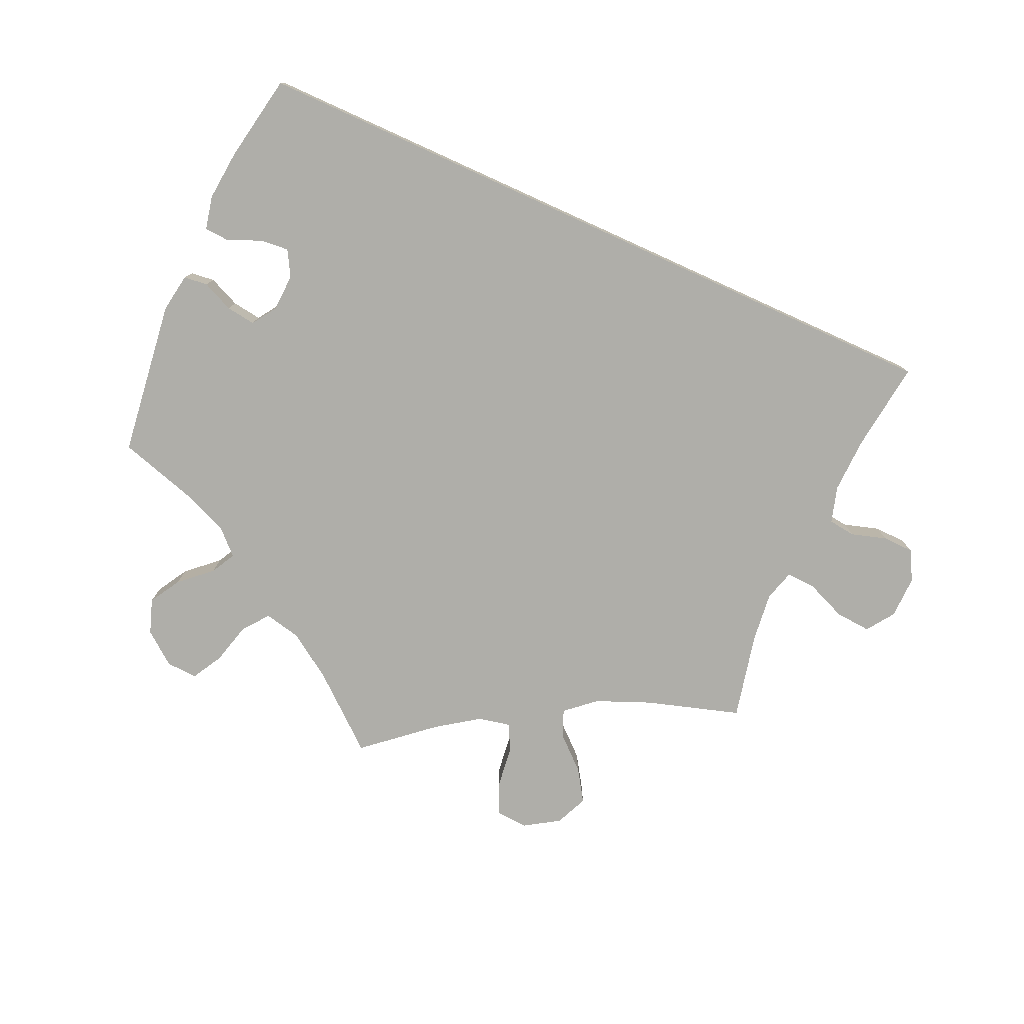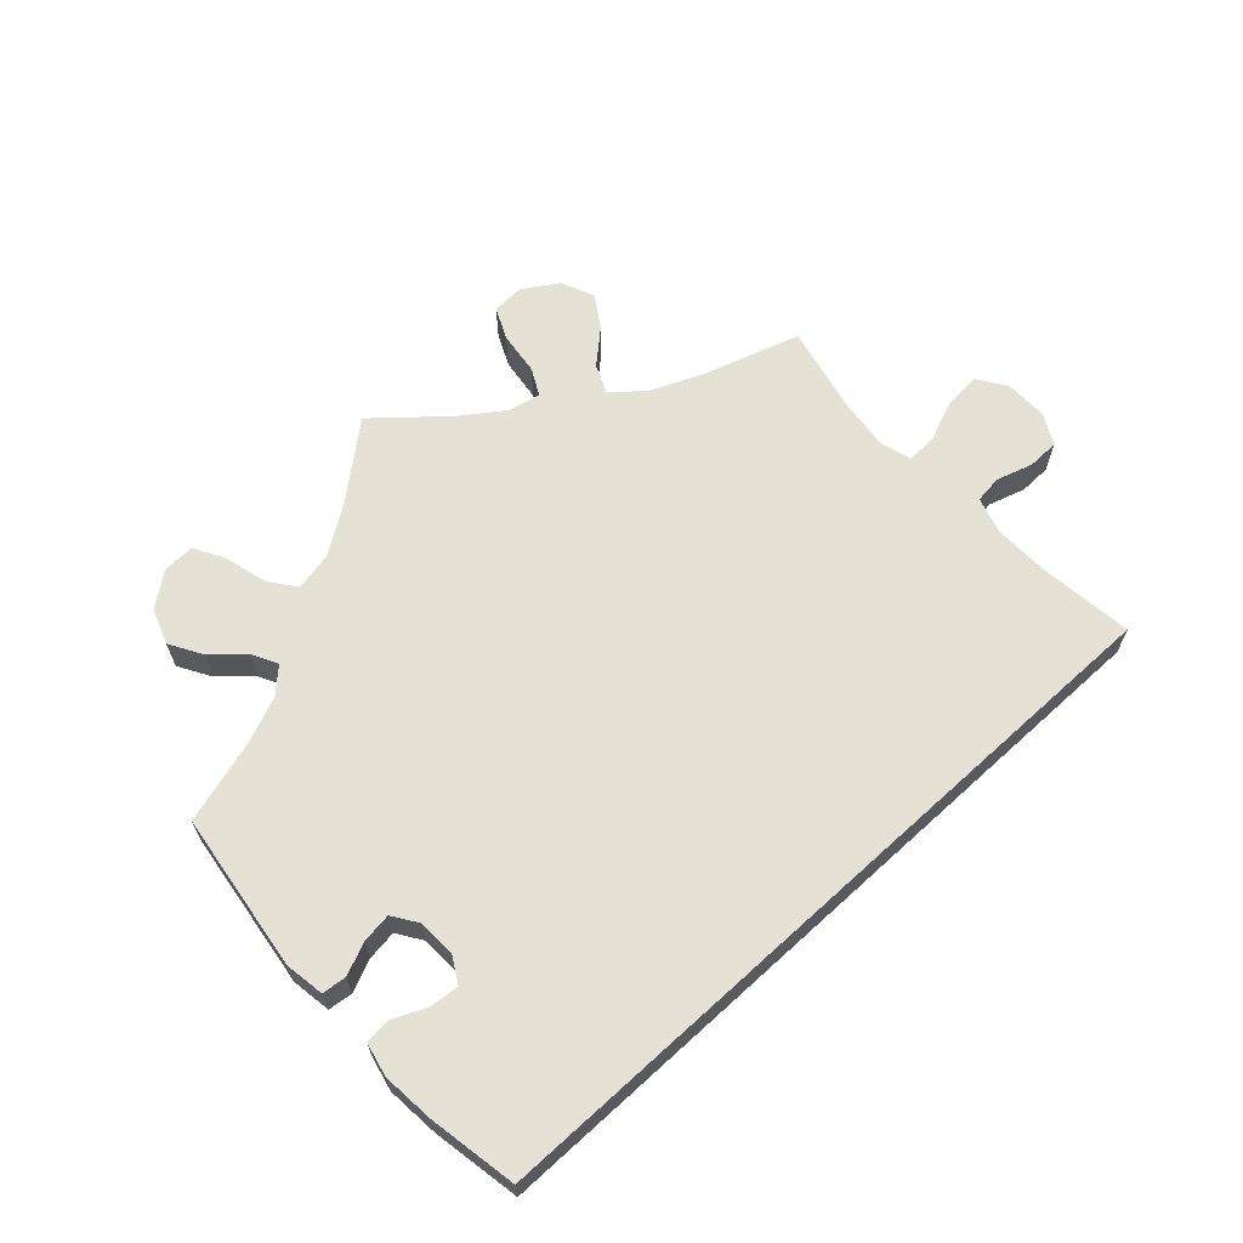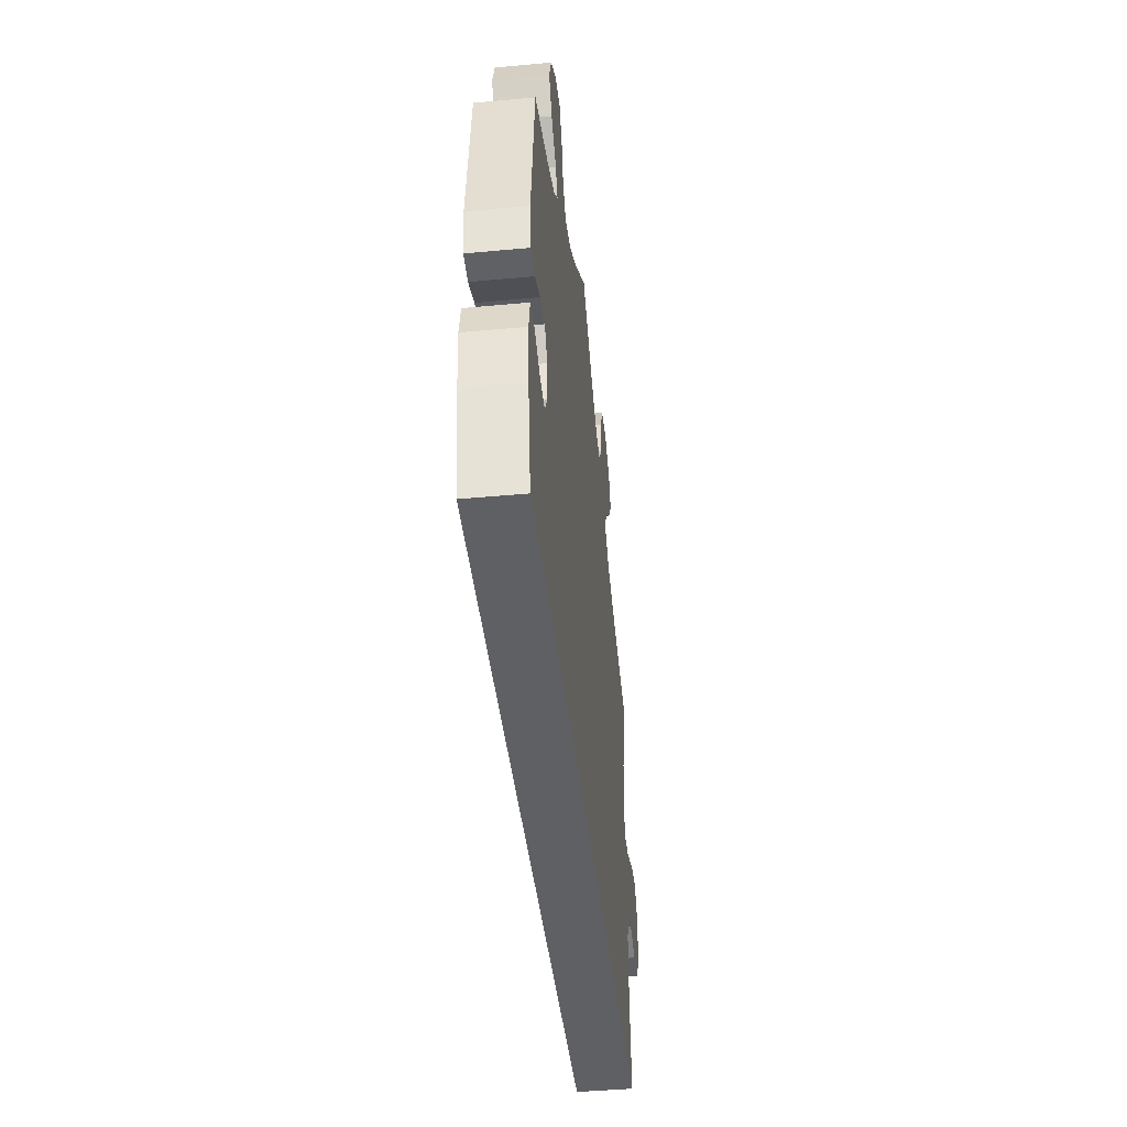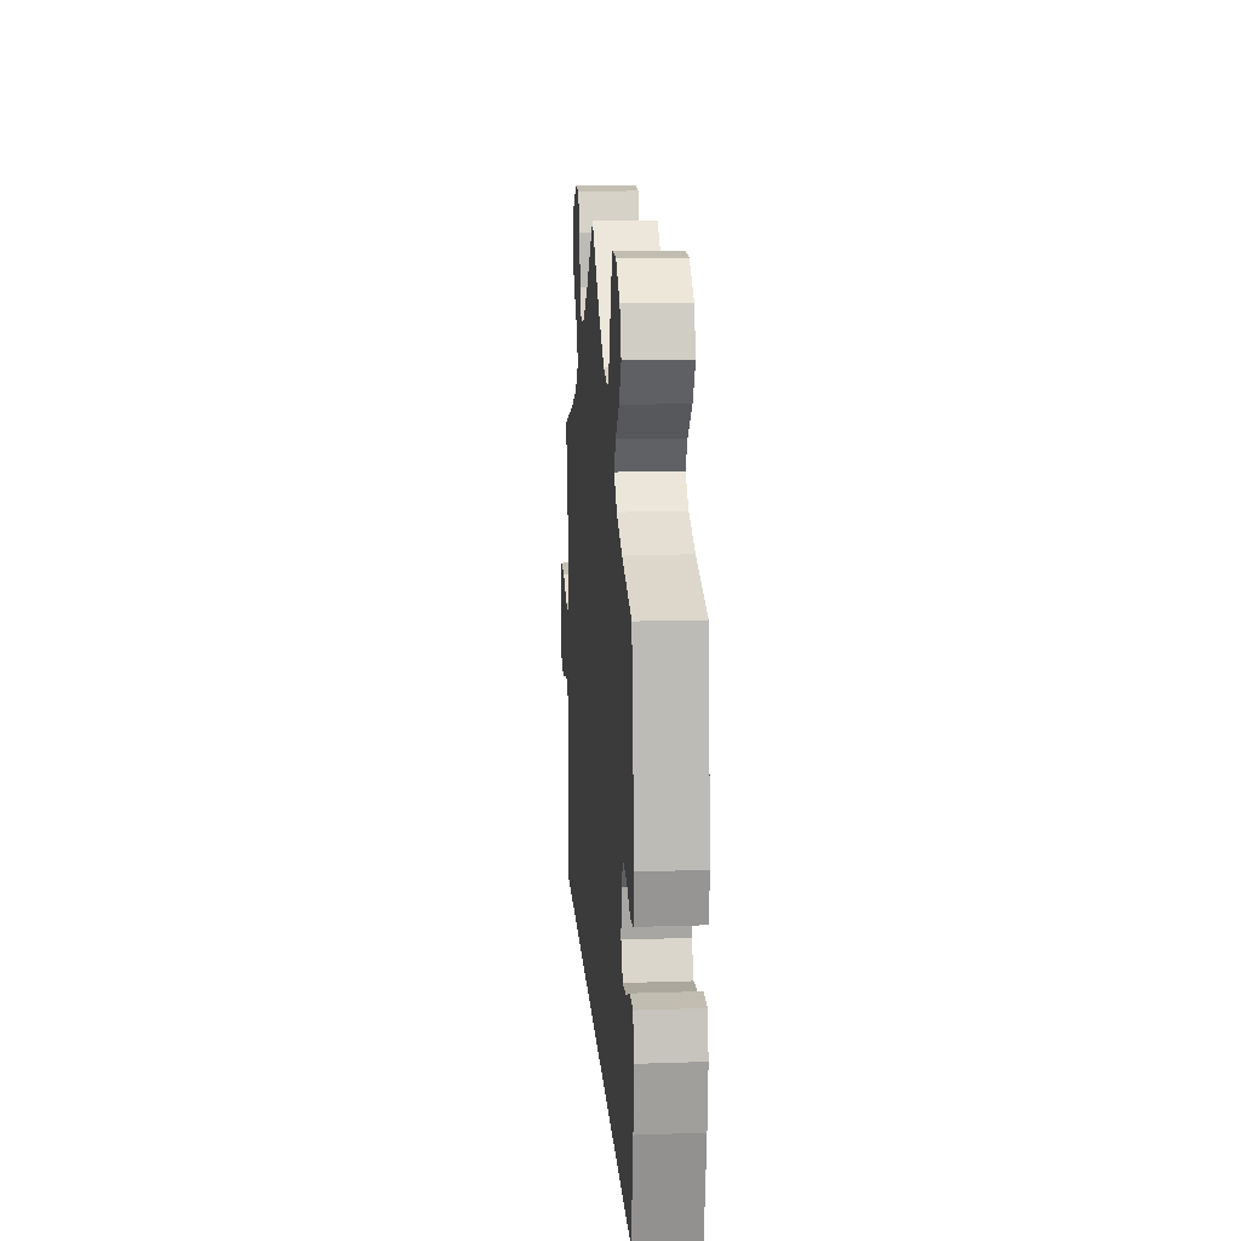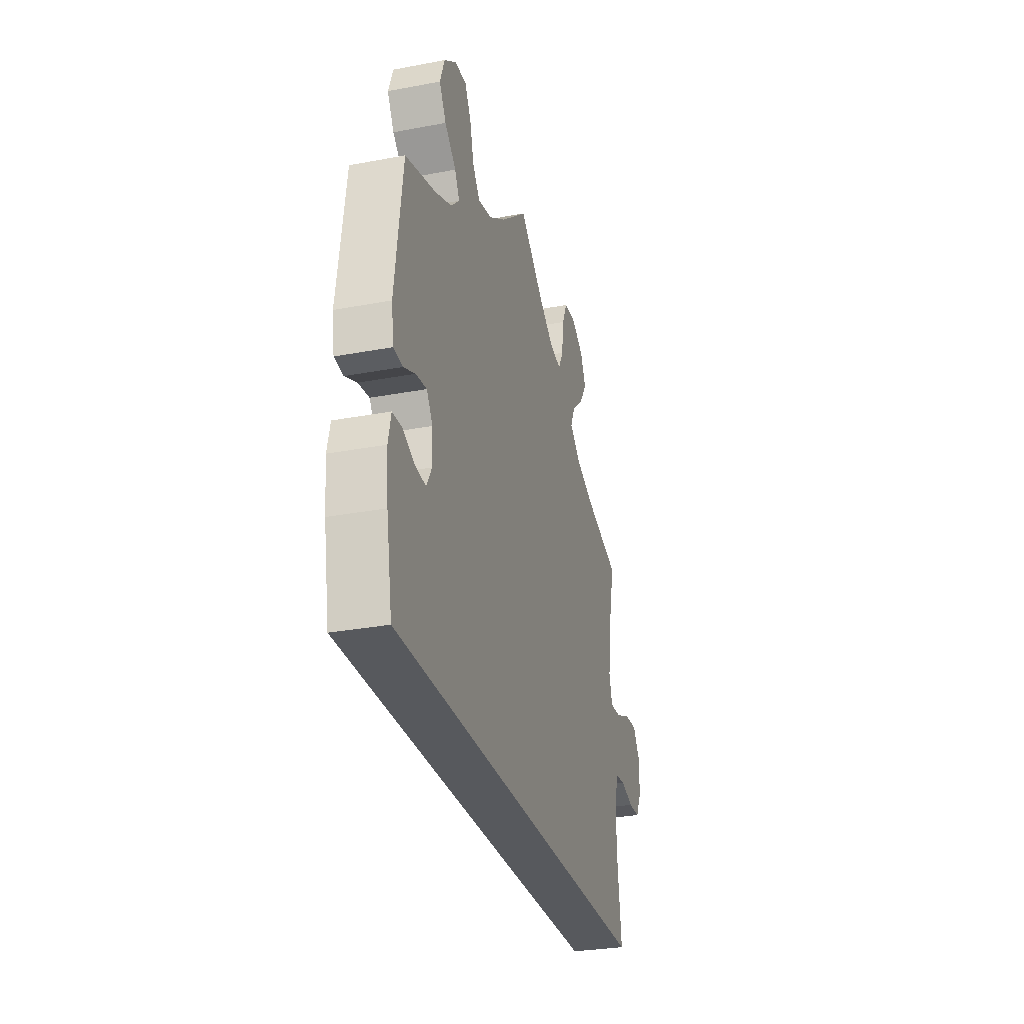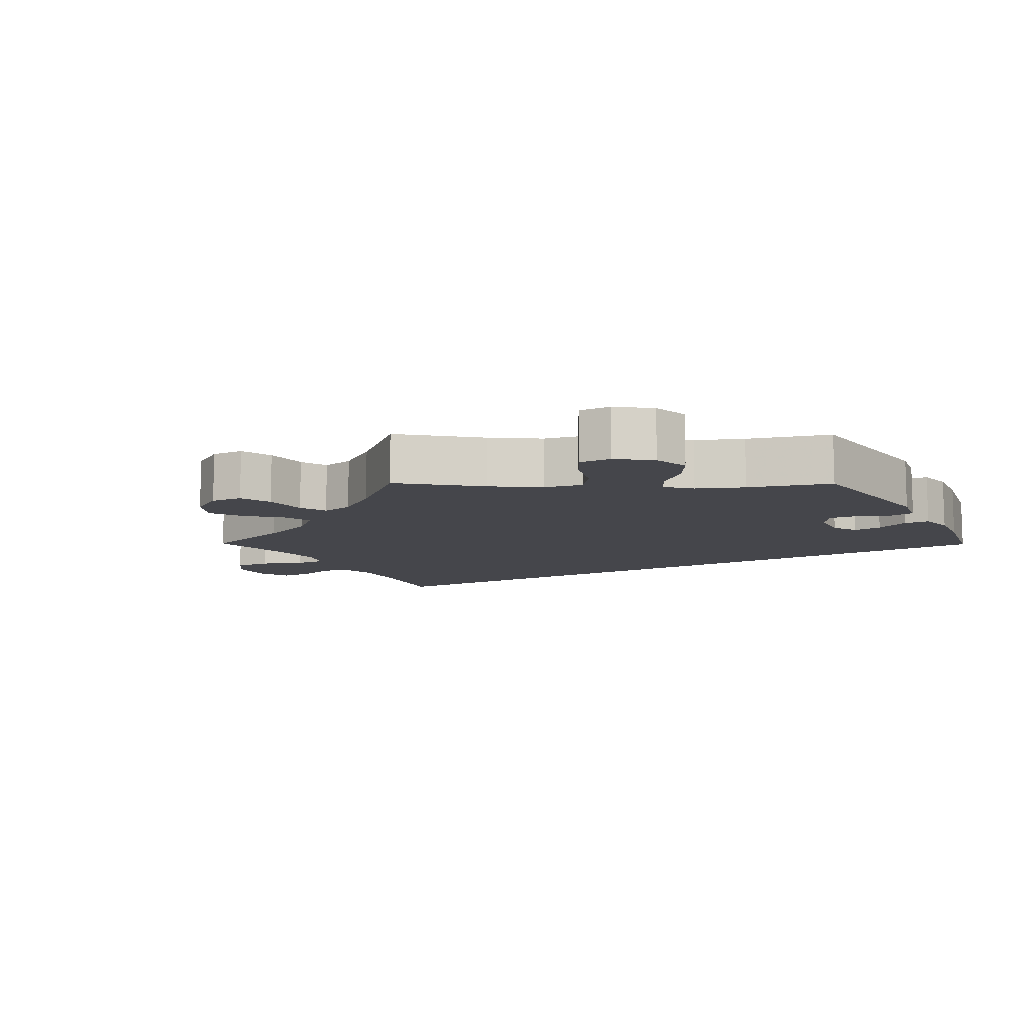
<metadata>
{"format":"obj","ext":"obj","renderer":"f3d","projection":"perspective","resolution":1024,"background":"white","views":[{"elev":-77.5,"azim":155.6,"up":"+Y"},{"elev":64.2,"azim":137.5,"up":"+Y"},{"elev":-43.0,"azim":96.3,"up":"+Z"},{"elev":13.9,"azim":85.7,"up":"+Z"},{"elev":-29.7,"azim":105.4,"up":"+Z"},{"elev":-10.0,"azim":29.6,"up":"+Y"}]}
</metadata>
<code>
v -0.254 0.07 0.63
v -0.696 0.07 0.053
v -0.697 0.07 -0.009
v -0.097 0.07 0.536
v -0.205 0.07 0.483
v 0.318 0.07 0.406
v 0.297 0.07 0.619
v -0.627 0.07 -0.054
v 0.382 0.07 0.483
v -0.342 0.07 0.507
v 0.343 0.07 0.617
v 0.537 0.07 0.31
v -0.225 0.07 0.522
v 0.105 0.07 0.532
v 0.419 0.07 0.345
v 0.272 0.07 0.574
v -0.512 0.07 0.064
v 0.408 0.07 -0.045
v 0 0.07 0.62
v -0.32 0.07 0.386
v -0.556 0.07 0.066
v 0.429 0.07 -0.082
v 0.558 0.07 0.024
v -0.537 0.07 0.31
v 0.471 0.07 -0.078
v 0.477 0.07 0.04
v -0.351 0.07 0.601
v -0.521 0.07 -0.177
v 0.352 0.07 0.373
v 0.337 0.07 0.442
v -0.277 0.07 0.424
v -0.519 0.07 -0.096
v -0.535 0.07 -0.043
v 0.537 0.07 -0.31
v 0.523 0.07 0.02
v -0.668 0.07 0.094
v -0.399 0.07 0.353
v -0.615 0.07 0.09
v -0.233 0.07 0.584
v -0.372 0.07 0.553
v 0.519 0.07 -0.057
v 0.567 0.07 0.081
v -0.673 0.07 -0.053
v -0.508 0.07 0.184
v 0.434 0.07 0.046
v 0.256 0.07 0.513
v -0.575 0.07 -0.038
v -0.537 0.07 -0.31
v 0.556 0.07 -0.059
v -0.158 0.07 0.493
v 0.41 0.07 0.01
v 0.56 0.07 -0.183
v -0.499 0.07 0.11
v 0.172 0.07 0.487
v 0.227 0.07 0.475
v -0.295 0.07 0.465
v -0.301 0.07 0.633
v 0.409 0.07 0.529
v 0.391 0.07 0.58
v 0.567 0.07 -0.108
v -0.254 -0 0.63
v -0.696 -0 0.053
v -0.697 -0 -0.009
v -0.097 -0 0.536
v -0.205 -0 0.483
v 0.318 -0 0.406
v 0.297 -0 0.619
v -0.627 -0 -0.054
v 0.382 -0 0.483
v -0.342 -0 0.507
v 0.343 -0 0.617
v 0.537 -0 0.31
v -0.225 -0 0.522
v 0.105 -0 0.532
v 0.419 -0 0.345
v 0.272 -0 0.574
v -0.512 -0 0.064
v 0.408 -0 -0.045
v 0 -0 0.62
v -0.32 -0 0.386
v -0.556 -0 0.066
v 0.429 -0 -0.082
v 0.558 -0 0.024
v -0.537 -0 0.31
v 0.471 -0 -0.078
v 0.477 -0 0.04
v -0.351 -0 0.601
v -0.521 -0 -0.177
v 0.352 -0 0.373
v 0.337 -0 0.442
v -0.277 -0 0.424
v -0.519 -0 -0.096
v -0.535 -0 -0.043
v 0.537 -0 -0.31
v 0.523 -0 0.02
v -0.668 -0 0.094
v -0.399 -0 0.353
v -0.615 -0 0.09
v -0.233 -0 0.584
v -0.372 -0 0.553
v 0.519 -0 -0.057
v 0.567 -0 0.081
v -0.673 -0 -0.053
v -0.508 -0 0.184
v 0.434 -0 0.046
v 0.256 -0 0.513
v -0.575 -0 -0.038
v -0.537 -0 -0.31
v 0.556 -0 -0.059
v -0.158 -0 0.493
v 0.41 -0 0.01
v 0.56 -0 -0.183
v -0.499 -0 0.11
v 0.172 -0 0.487
v 0.227 -0 0.475
v -0.295 -0 0.465
v -0.301 -0 0.633
v 0.409 -0 0.529
v 0.391 -0 0.58
v 0.567 -0 -0.108
f 44 24 37
f 53 44 37 20
f 17 53 20 31
f 2 36 38 21
f 2 21 17
f 3 2 17
f 47 8 43 3
f 33 47 3 17
f 32 33 17 31
f 52 34 48 28
f 52 28 32 31
f 25 41 49 60
f 22 25 60 52
f 42 23 35 26
f 15 12 42 26
f 29 15 26 45
f 6 29 45 51
f 59 58 9 30
f 59 30 6
f 11 59 6
f 46 16 7 11
f 55 46 11 6
f 54 55 6 51
f 4 19 14
f 50 4 14 54
f 5 50 54 51
f 57 1 39 13
f 57 13 5
f 27 57 5
f 56 10 40 27
f 56 27 5
f 22 52 31 56
f 18 22 56 5
f 5 51 18
f 97 84 104
f 80 97 104 113
f 91 80 113 77
f 81 98 96 62
f 77 81 62
f 77 62 63
f 63 103 68 107
f 77 63 107 93
f 91 77 93 92
f 88 108 94 112
f 91 92 88 112
f 120 109 101 85
f 112 120 85 82
f 86 95 83 102
f 86 102 72 75
f 105 86 75 89
f 111 105 89 66
f 90 69 118 119
f 66 90 119
f 66 119 71
f 71 67 76 106
f 66 71 106 115
f 111 66 115 114
f 74 79 64
f 114 74 64 110
f 111 114 110 65
f 73 99 61 117
f 65 73 117
f 65 117 87
f 87 100 70 116
f 65 87 116
f 116 91 112 82
f 65 116 82 78
f 78 111 65
f 37 97 80 20
f 20 80 91 31
f 31 91 116 56
f 56 116 70 10
f 10 70 100 40
f 40 100 87 27
f 27 87 117 57
f 57 117 61 1
f 1 61 99 39
f 39 99 73 13
f 13 73 65 5
f 5 65 110 50
f 50 110 64 4
f 4 64 79 19
f 19 79 74 14
f 14 74 114 54
f 54 114 115 55
f 55 115 106 46
f 46 106 76 16
f 16 76 67 7
f 7 67 71 11
f 11 71 119 59
f 59 119 118 58
f 58 118 69 9
f 9 69 90 30
f 30 90 66 6
f 6 66 89 29
f 29 89 75 15
f 15 75 72 12
f 12 72 102 42
f 42 102 83 23
f 23 83 95 35
f 35 95 86 26
f 26 86 105 45
f 45 105 111 51
f 51 111 78 18
f 18 78 82 22
f 22 82 85 25
f 25 85 101 41
f 41 101 109 49
f 49 109 120 60
f 60 120 112 52
f 52 112 94 34
f 34 94 108 48
f 48 108 88 28
f 28 88 92 32
f 32 92 93 33
f 33 93 107 47
f 47 107 68 8
f 8 68 103 43
f 43 103 63 3
f 3 63 62 2
f 2 62 96 36
f 36 96 98 38
f 38 98 81 21
f 21 81 77 17
f 17 77 113 53
f 53 113 104 44
f 44 104 84 24
f 24 84 97 37

</code>
